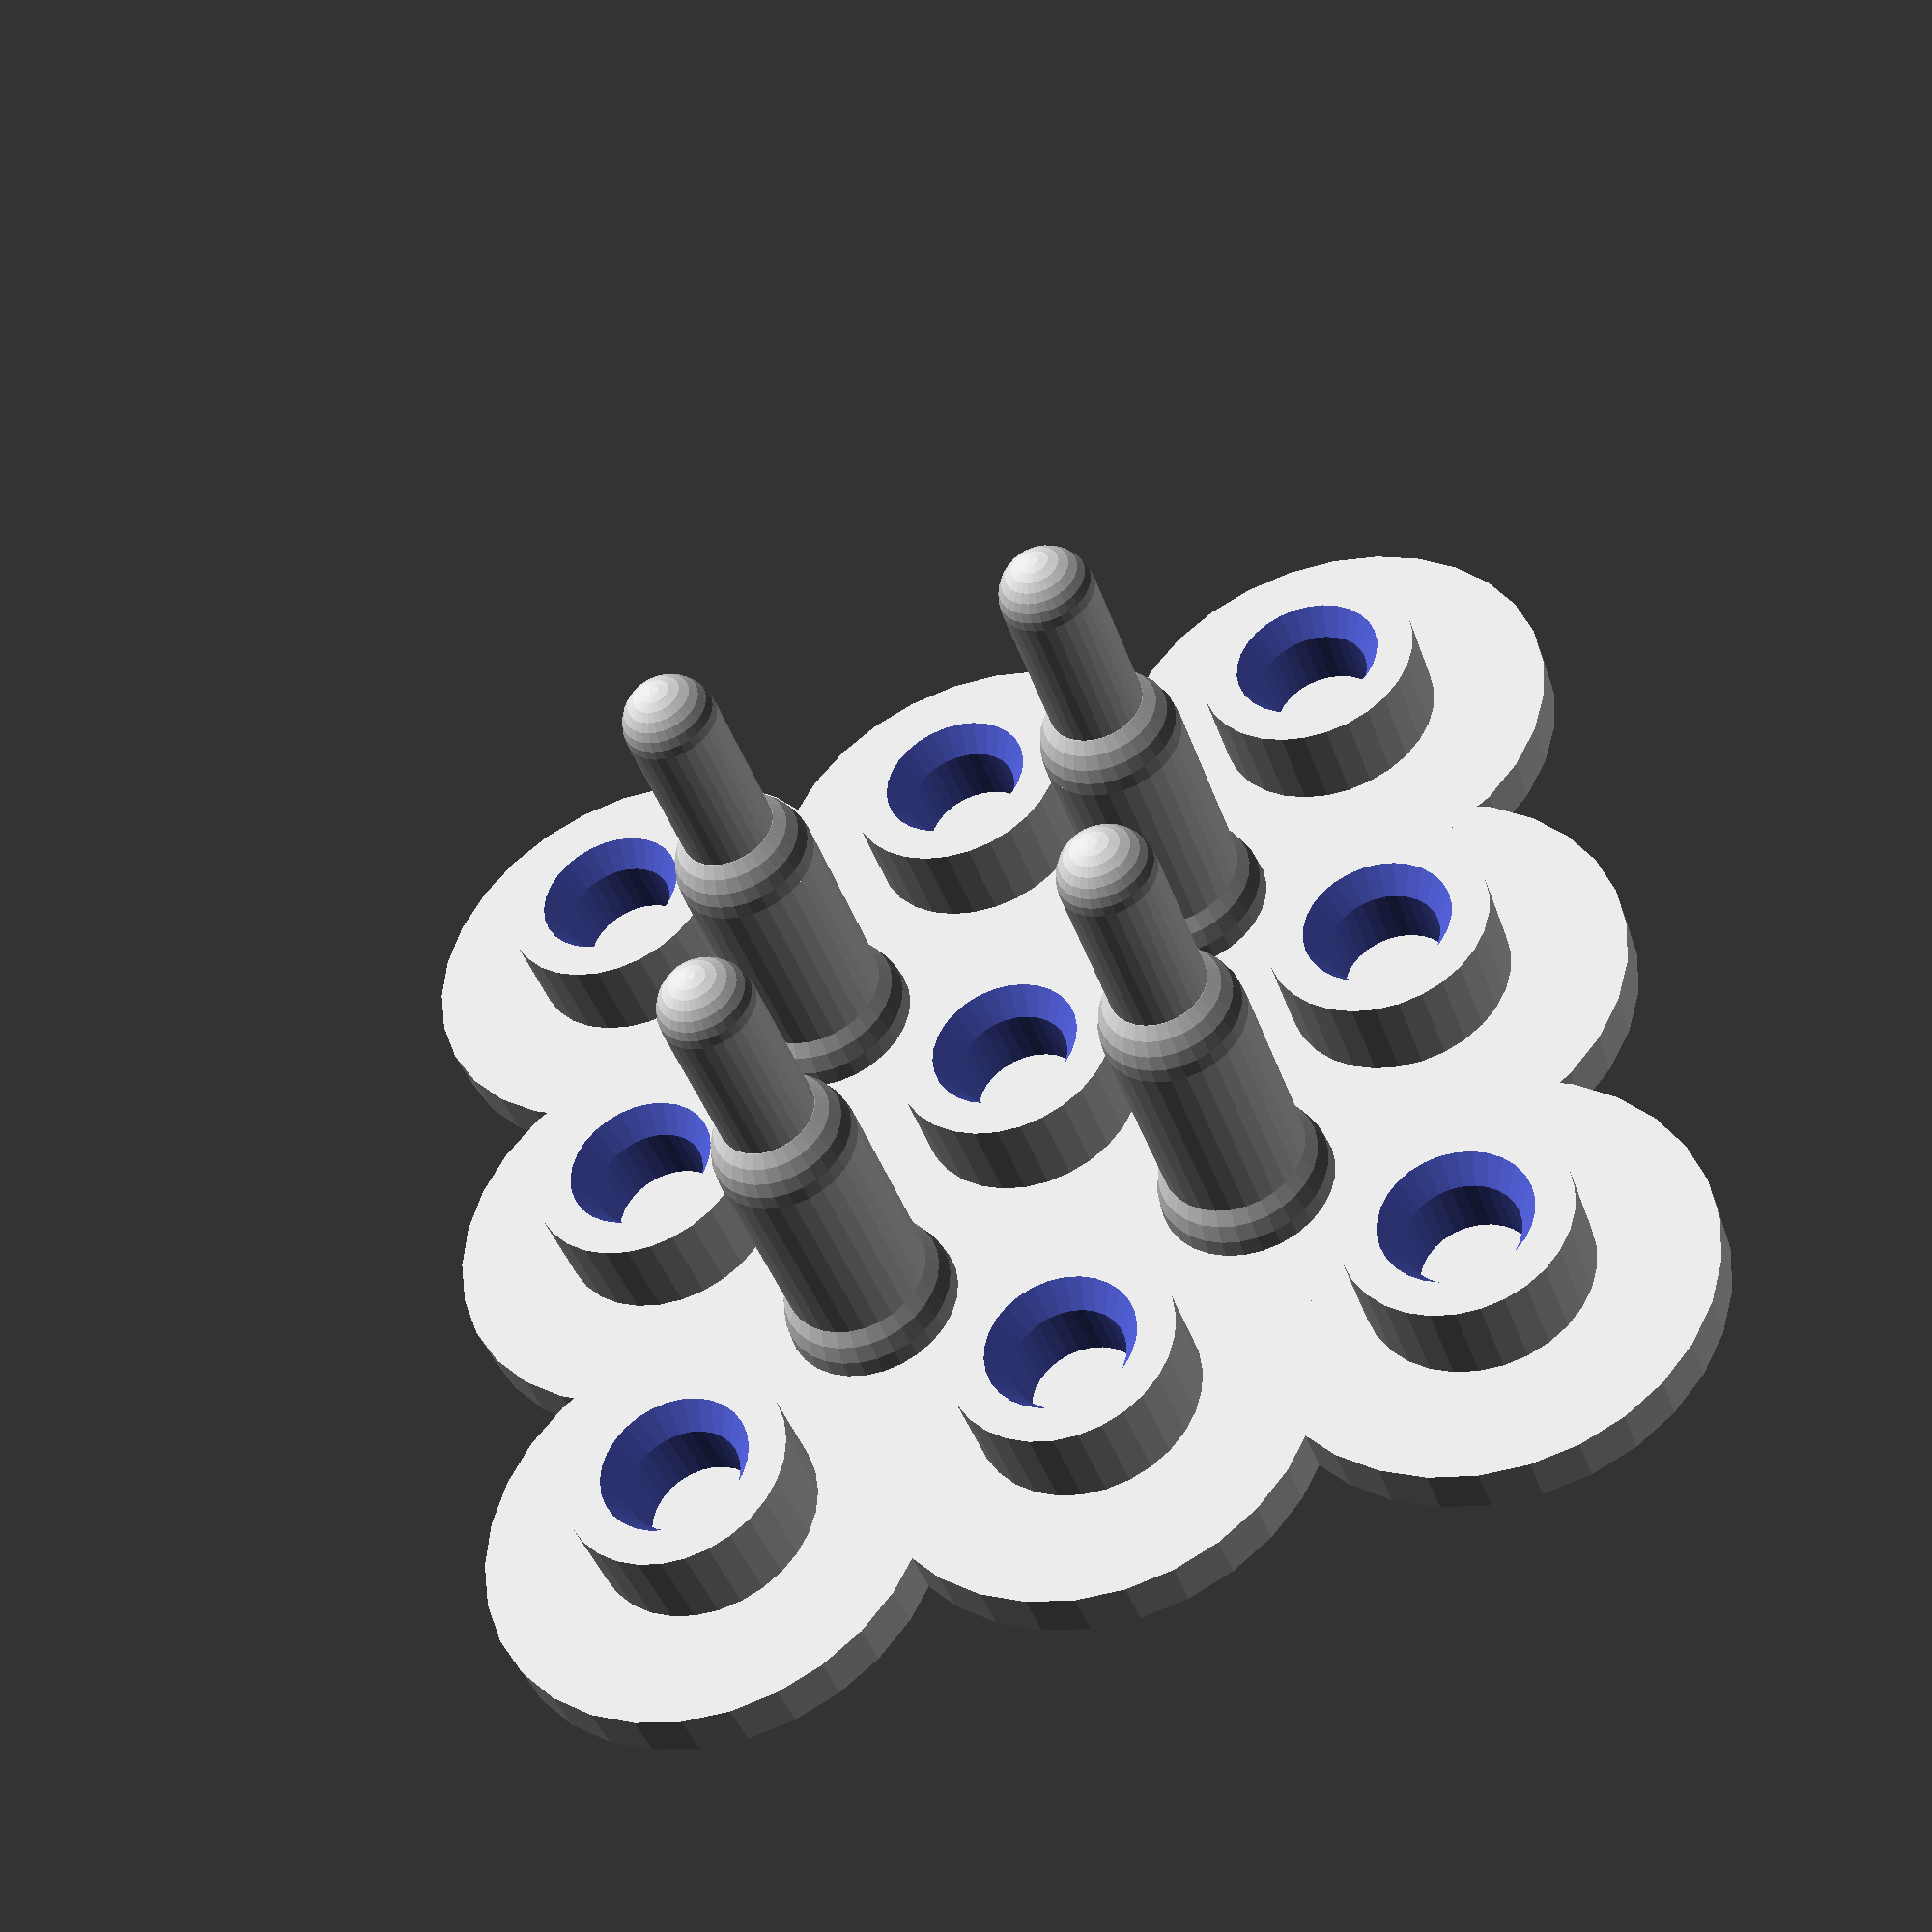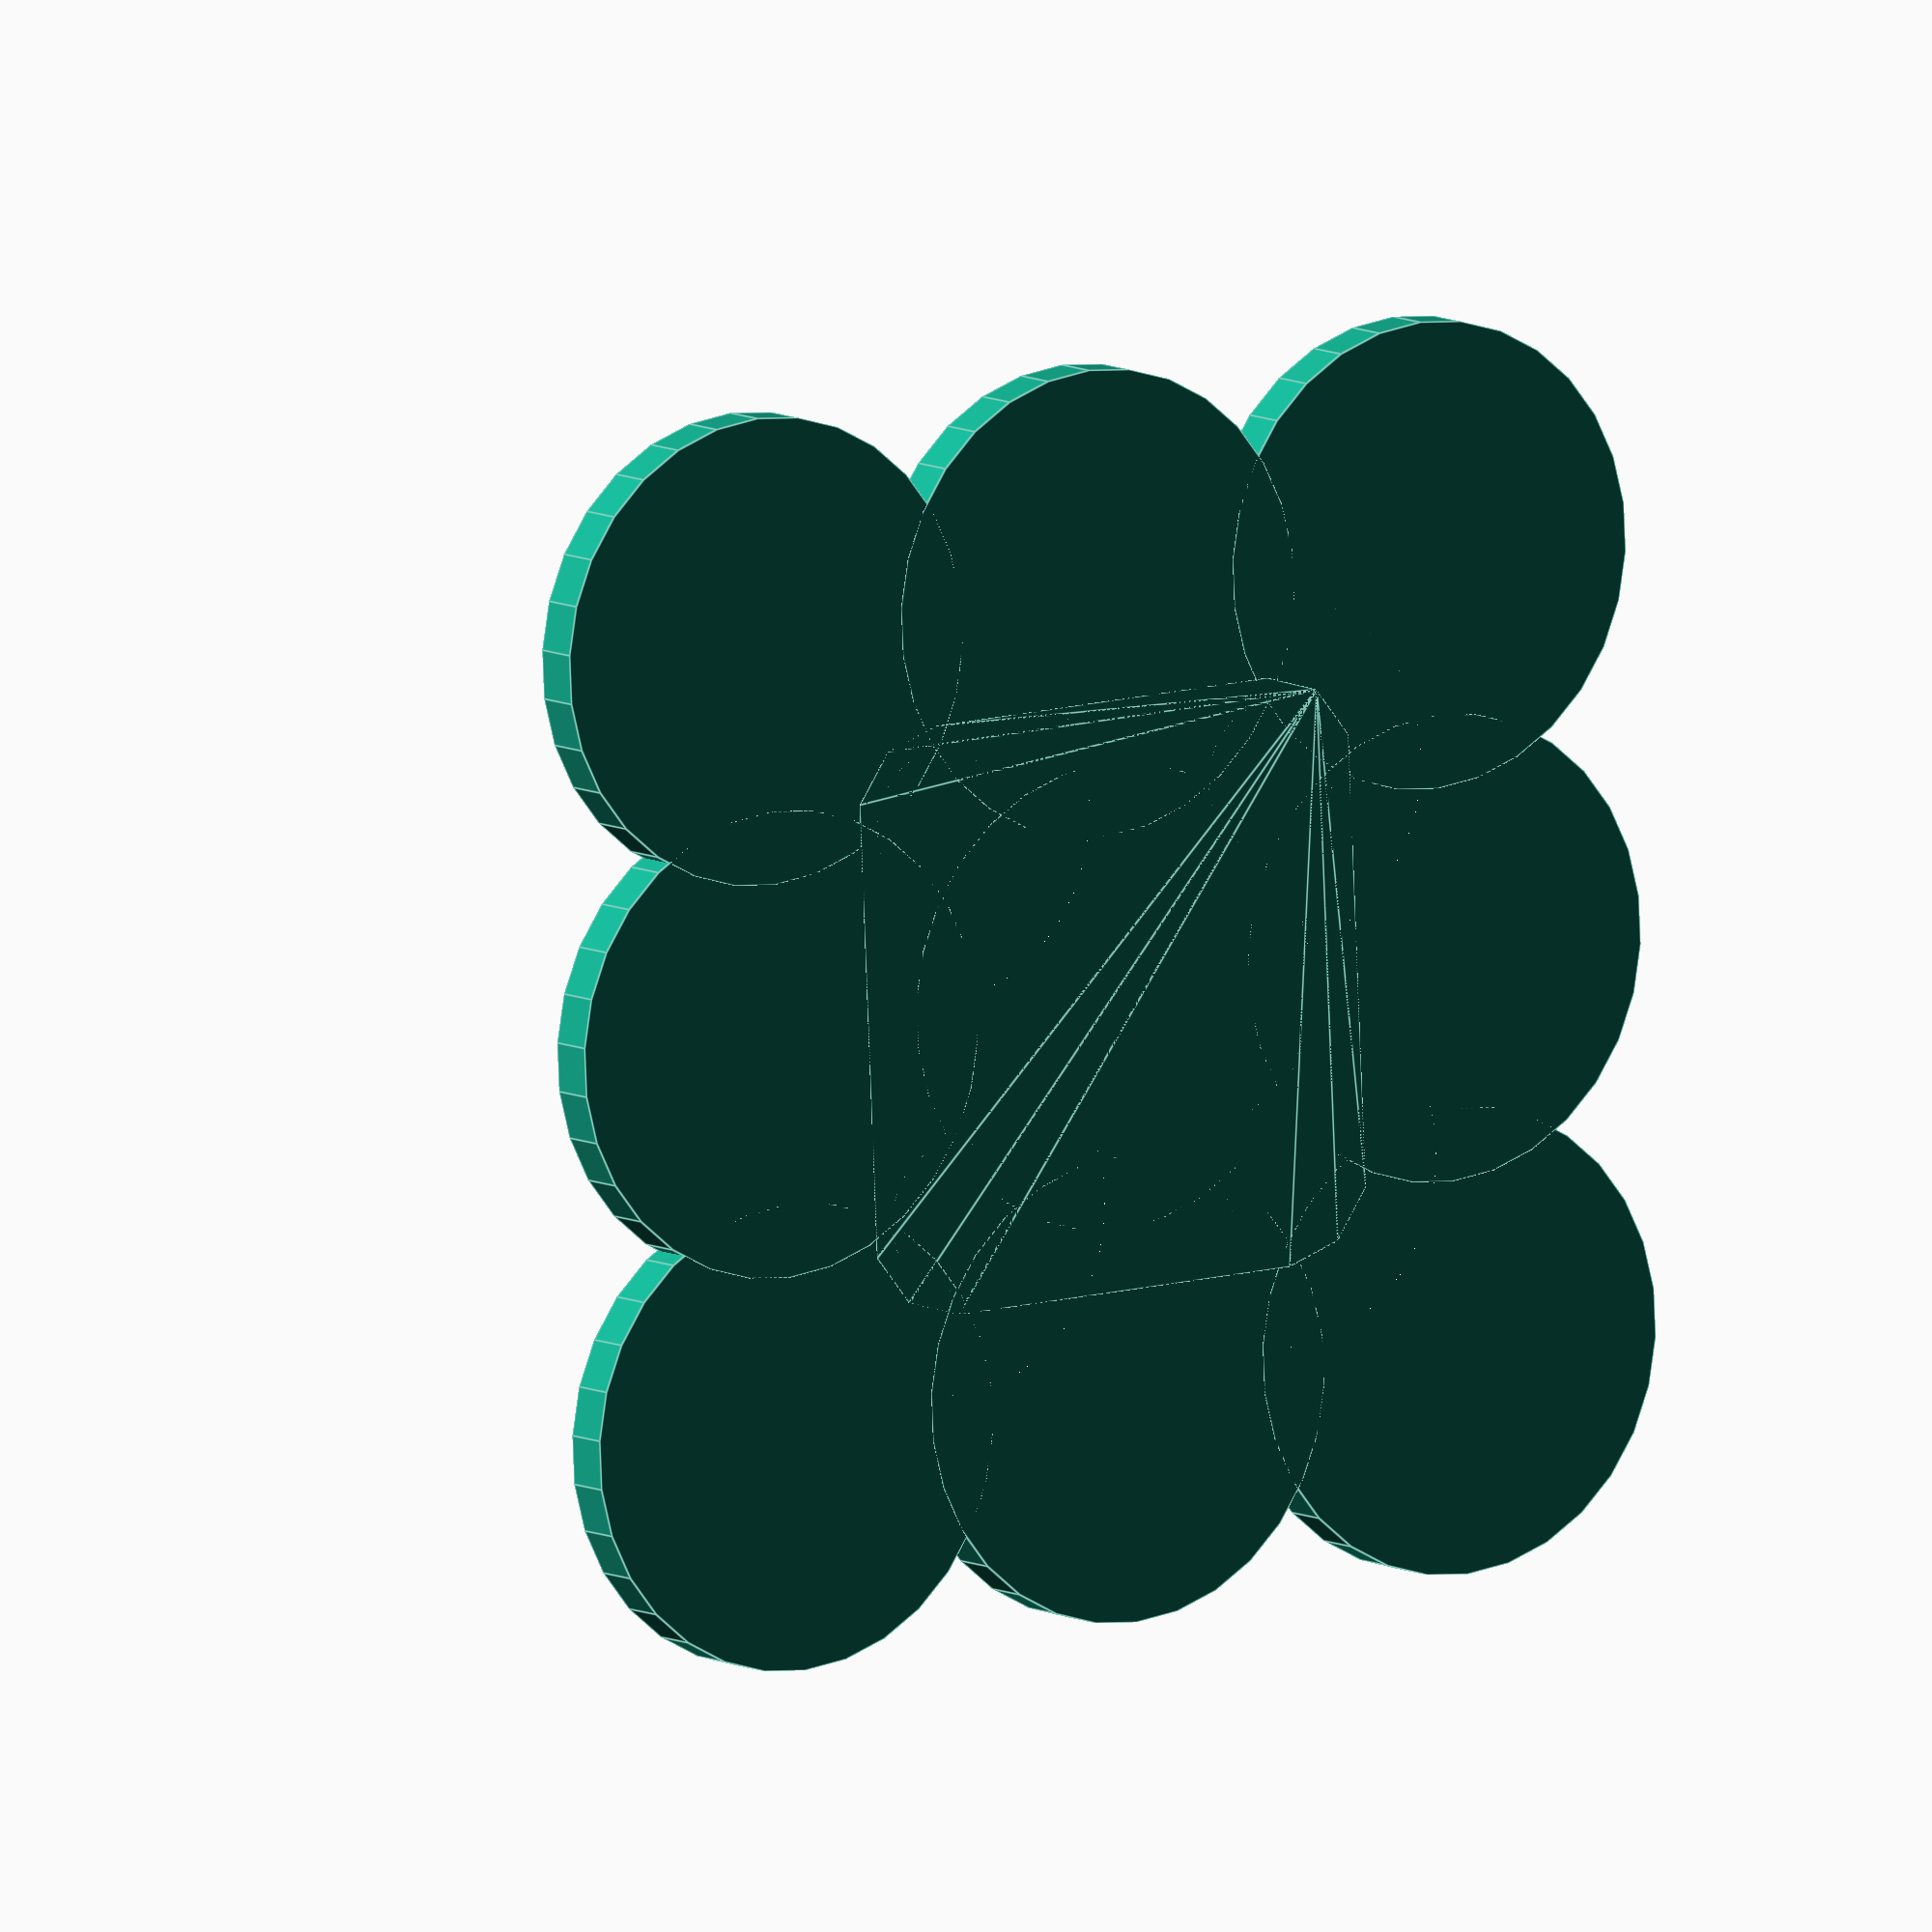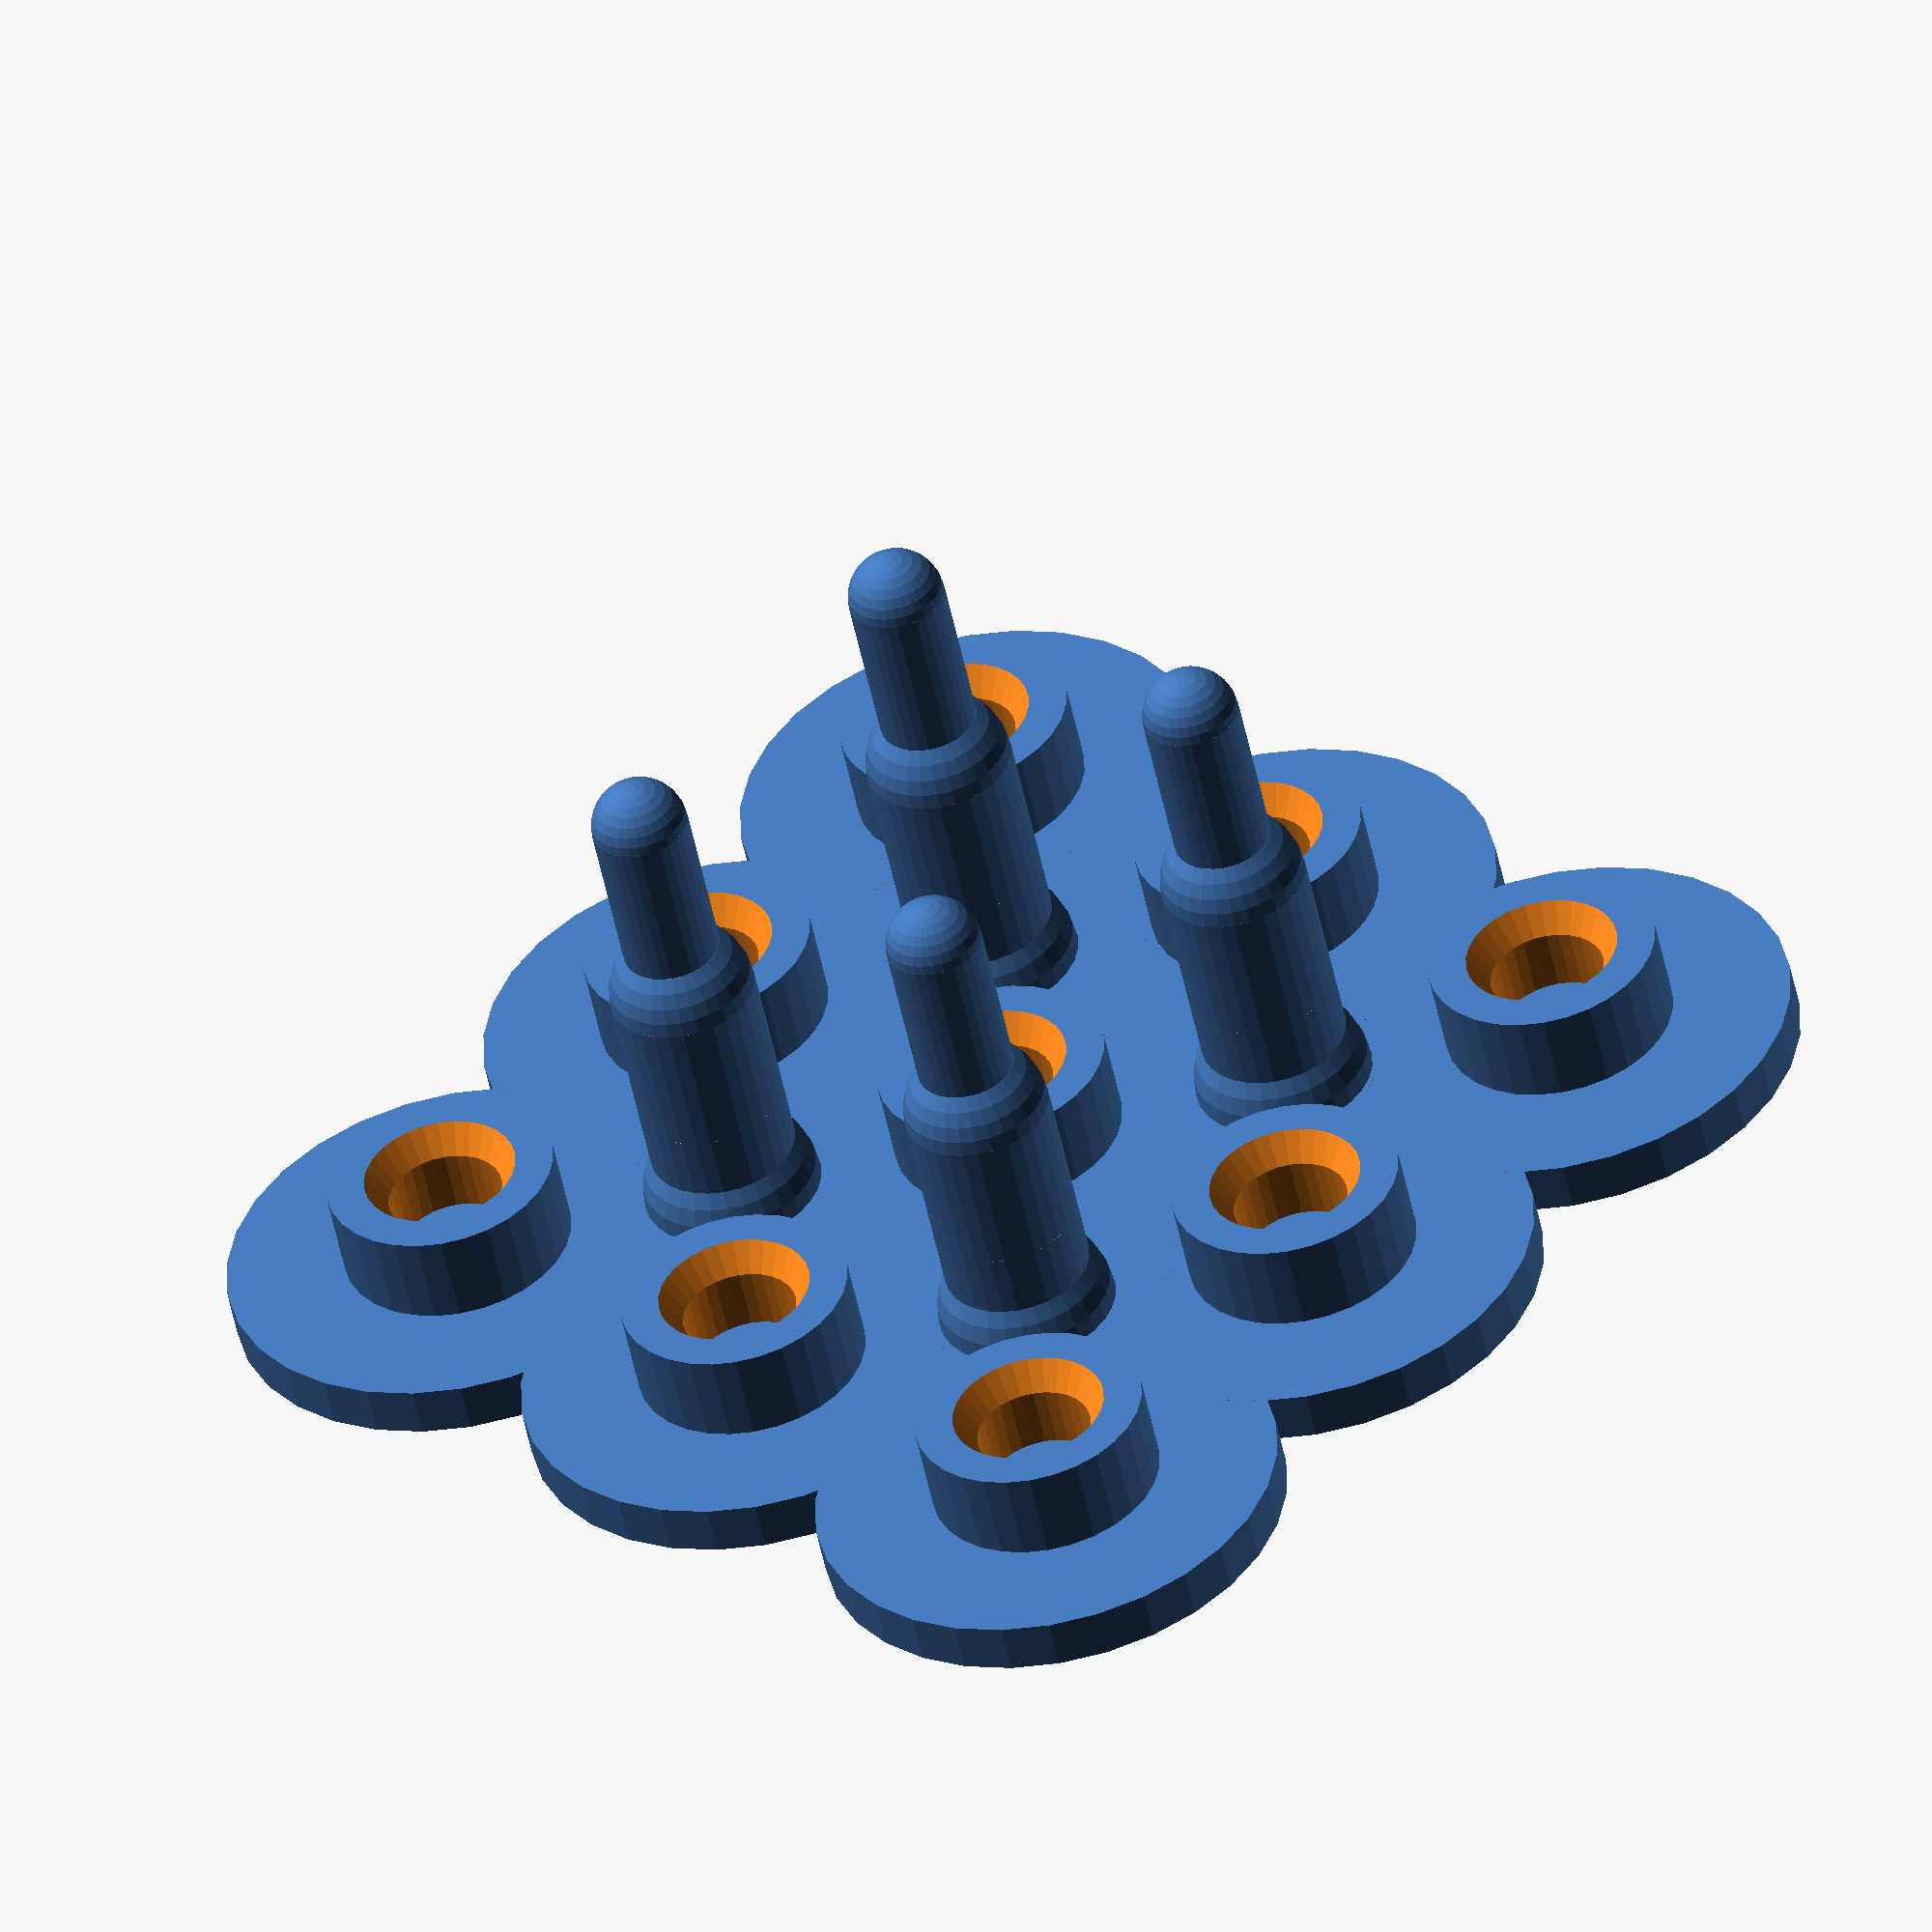
<openscad>
//_______________________________________________
//                                         CONFIG
// Platform
floor_depth=3;
//sizeX=3;   3x3 tubes
//sizeY=3;

// Tube holes
upperHoleDiameter=19.5;
//upperHoleSpacing=6;
spacing=24; // center to center

// Posts
postHole=6;
postDiameter=postHole+3;
postHeight=10;

// Post placement
postCountX=2;   // must be even; 2,4,etc.
postCountY=2;

// Printer Nozzle: Used to calculate post sleeves
extrudeWidth=0.05;

catcherDiameter=14;
catcherHeight=7;

//_______________________________________________
//                                     CALCULATED
// Platform
block_height = floor_depth ;
postRangeX=spacing*(floor(postCountX/2)-0.5);
postRangeY=spacing*(floor(postCountY/2)-0.5);

//_______________________________________________
//                                          TUBES
module tubePlatformStrong(){
    hull() {
        for (x = [-postRangeX:spacing:postRangeX]) {
            for (y = [-postRangeY:spacing:postRangeY]) {
                translate(v=[x,y,-block_height/2]) 
                    cylinder(r=postDiameter/1.5,h=block_height,$fn=10);
            }
        }
    }
}

module tubeplatform(){
  union() {
    for (x = [-spacing:spacing:spacing]) {
	  for (y = [-spacing:spacing:spacing]) {
		translate(v=[x,y,-block_height/2]) 
			cylinder(r=(spacing+spacing-upperHoleDiameter)/2,h=block_height);
	  }
    }
  }
}

module tubeholes(){
  union() {
    for (x = [-spacing:spacing:spacing]) {
	  for (y = [-spacing:spacing:spacing]) {
		translate(v=[x,y,-block_height/2-1]) cylinder(r=upperHoleDiameter/2,h=block_height+4);
	  }
    }
  }
}

module tubeCatchers() {
  union() {
    for (x = [-spacing:spacing:spacing]) {
	  for (y = [-spacing:spacing:spacing]) {
        difference() {
        translate(v=[x,y,0]) 
              cylinder(r=catcherDiameter/2,h=catcherHeight,$fn=30);
        translate(v=[x,y,catcherHeight]) 
              cylinder(r2=catcherDiameter/1.5,r1=0,h=catcherHeight*2,center=true,$fn=30);
        translate(v=[x,y,0]) 
              cylinder(r=catcherDiameter/4,h=catcherHeight,$fn=30);
        }
	  }
    }
  }
}

//_______________________________________________
//                                          POSTS
module peg(radius,height) {
  union() {
      H=height+radius;
		translate(v=[0,0,H]) 
				sphere(radius,$fn=30);
        cylinder(r=radius,h=H, $fn=30);
        difference() {
            rFat=radius+1;
            sphere(rFat, $fn=30);
            translate(v=[0,0,-rFat]) 
                       cylinder(r=rFat*2,h=rFat,$fn=30);
            }
  }
}

module pegHole(radius,height) {
    peg(radius+extrudeWidth, height);
}

module pegSolid(radius,height) {
    peg(radius-extrudeWidth, height);
}

module posthole(x,y) {
  union() {
    radius=postHole/2;
    translate(v=[x,y,-block_height/2-0.01]) 
            pegHole(radius,postHeight);
  }
}

module post(x,y) {
    radius=postDiameter/2;
    rFat=radius+1;
    difference() {
      union() {
        // Barrel (bottom)
        translate(v=[x,y,+block_height/2]) 
            pegSolid(radius,postHeight-1);
        
            // Receiver at top
            translate(v=[x,y,postHeight-2+block_height/2+rFat])
                cylinder(r1=radius,r2=rFat,h=rFat,$fn=30);
        }
        
        // Drill receiver slot in place
        translate(v=[x,y,postHeight+block_height/2+rFat*2-2.45])
            rotate([0,180,0])
                posthole(0,0);
    }
}

module postAndPeg(x,y) {
  union() {
        radius=postDiameter/2;
        // Barrel (bottom)
        translate(v=[x,y,+block_height/2]) 
            pegSolid(radius,postHeight+1);
        
        // Peg (top)
        rPeg=postHole/2;
        translate(v=[x,y,postHeight+block_height/2+1]) 
            pegSolid(rPeg,postHeight+radius);            
    }
}

//_______________________________________________
//                                  SUBASSEMBLIES
module outerposts(){
    for (x = [-postRangeX:spacing:postRangeX]) {
        for (y = [-postRangeY:spacing:postRangeY]) {
            postAndPeg(x,y);
        }
    }
}

module outerpostReceivers(){
    for (x = [-postRangeX:spacing:postRangeX]) {
        for (y = [-postRangeY:spacing:postRangeY]) {
            post(x,y);
        }
    }
}

module outerpostholes(){
    for (x = [-postRangeX:spacing:postRangeX]) {
        for (y = [-postRangeY:spacing:postRangeY]) {
            posthole(x,y);
        }
    }
}

//_______________________________________________
//                                     ASSEMBLIES
module top(){
  difference(){
	 union() {
        tubeplatform();
        tubePlatformStrong(); 
        outerpostReceivers();
	  }
      tubeholes();
	}
}

module middle(){
  difference(){
	 union() {
        tubeplatform();
        tubePlatformStrong(); 
        outerposts();
	  }
      tubeholes();
	  outerpostholes();
	}
}

module bottom(){
  difference(){
	 union() {
        tubeplatform();
        tubePlatformStrong(); 
        outerposts();
        tubeCatchers();
	  }
	}
}

module assembly(){
    translate(v=[0,0,40]) 
        rotate([0,180,0])
            top();
    middle();
    translate(v=[0,0,-20]) 
        bottom();
}

//top();
//middle();
bottom();
//assembly();

</openscad>
<views>
elev=41.9 azim=262.2 roll=18.4 proj=p view=solid
elev=352.1 azim=272.6 roll=146.4 proj=o view=edges
elev=231.1 azim=221.1 roll=168.6 proj=o view=solid
</views>
